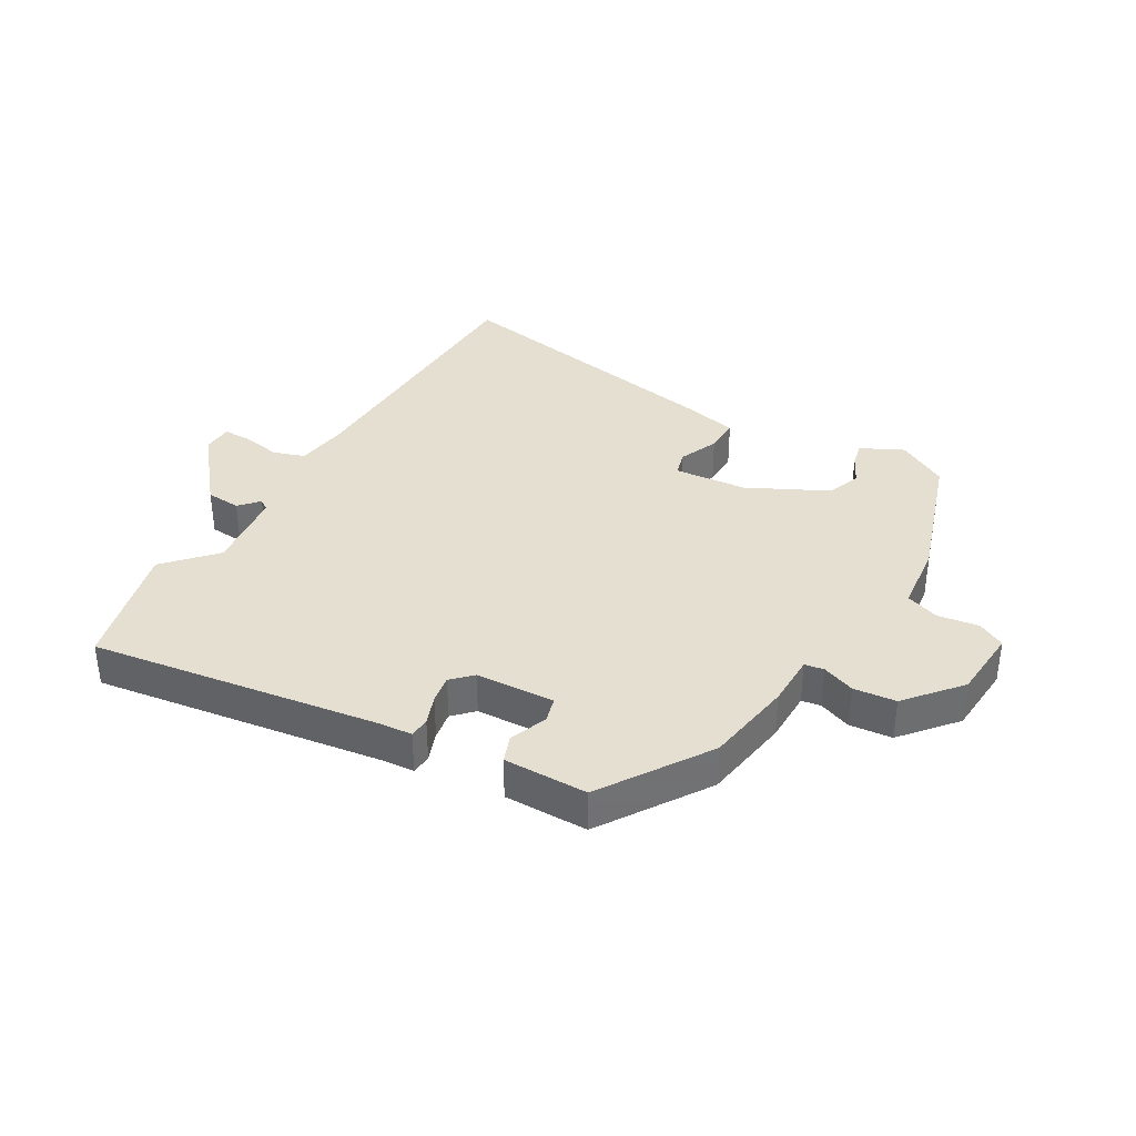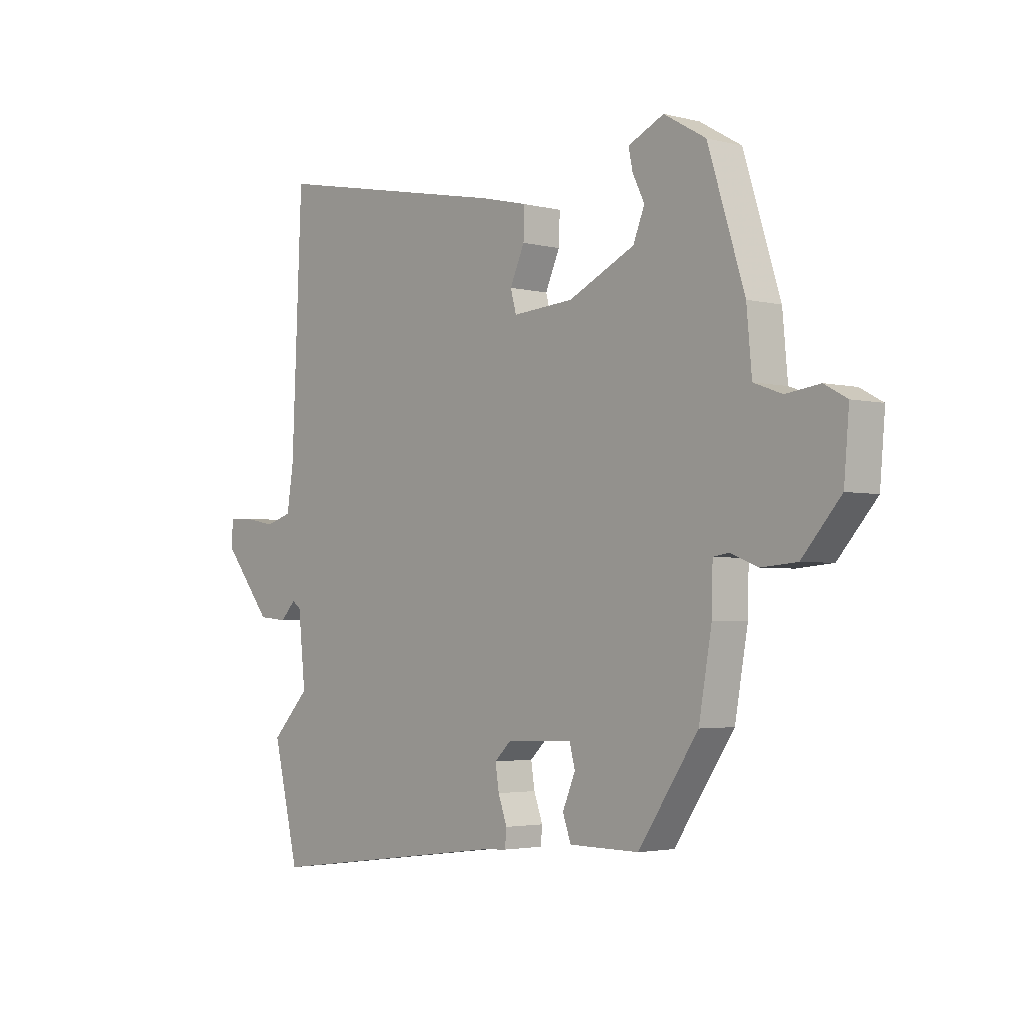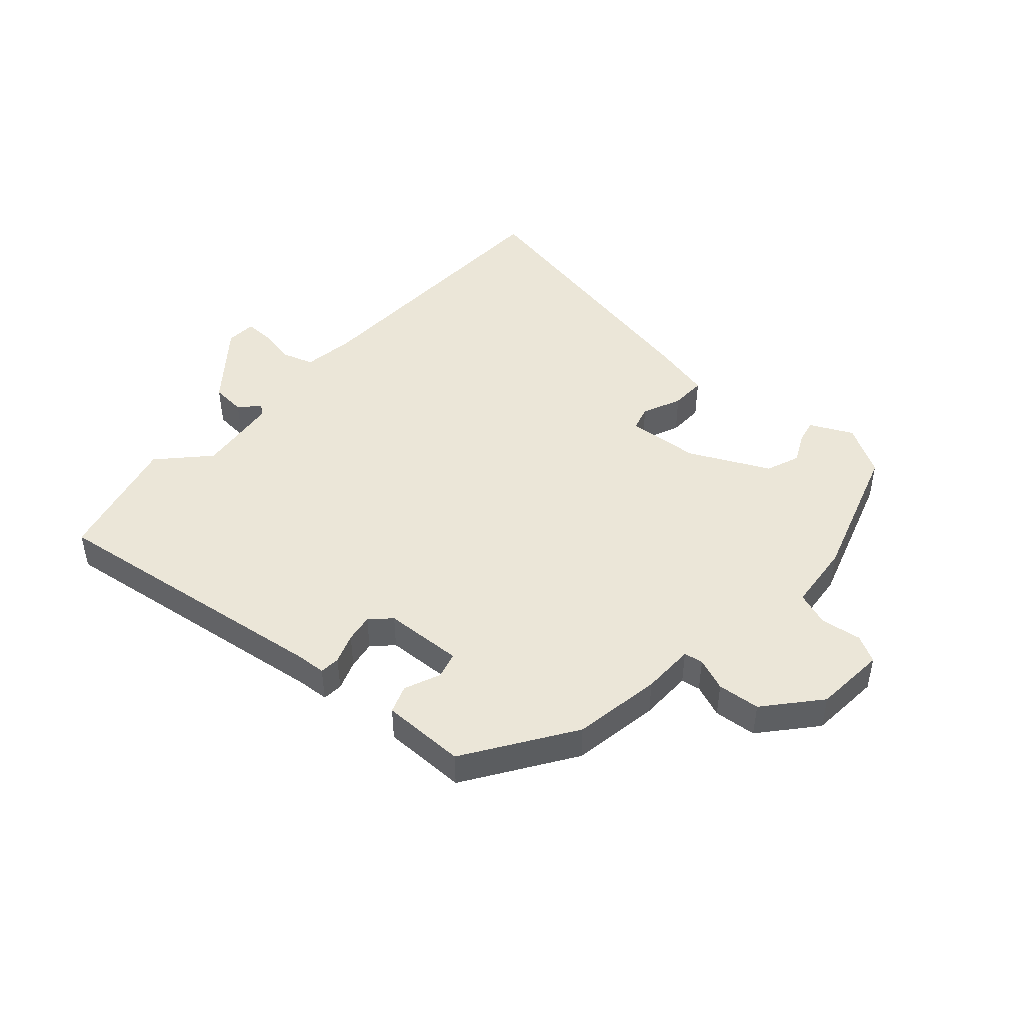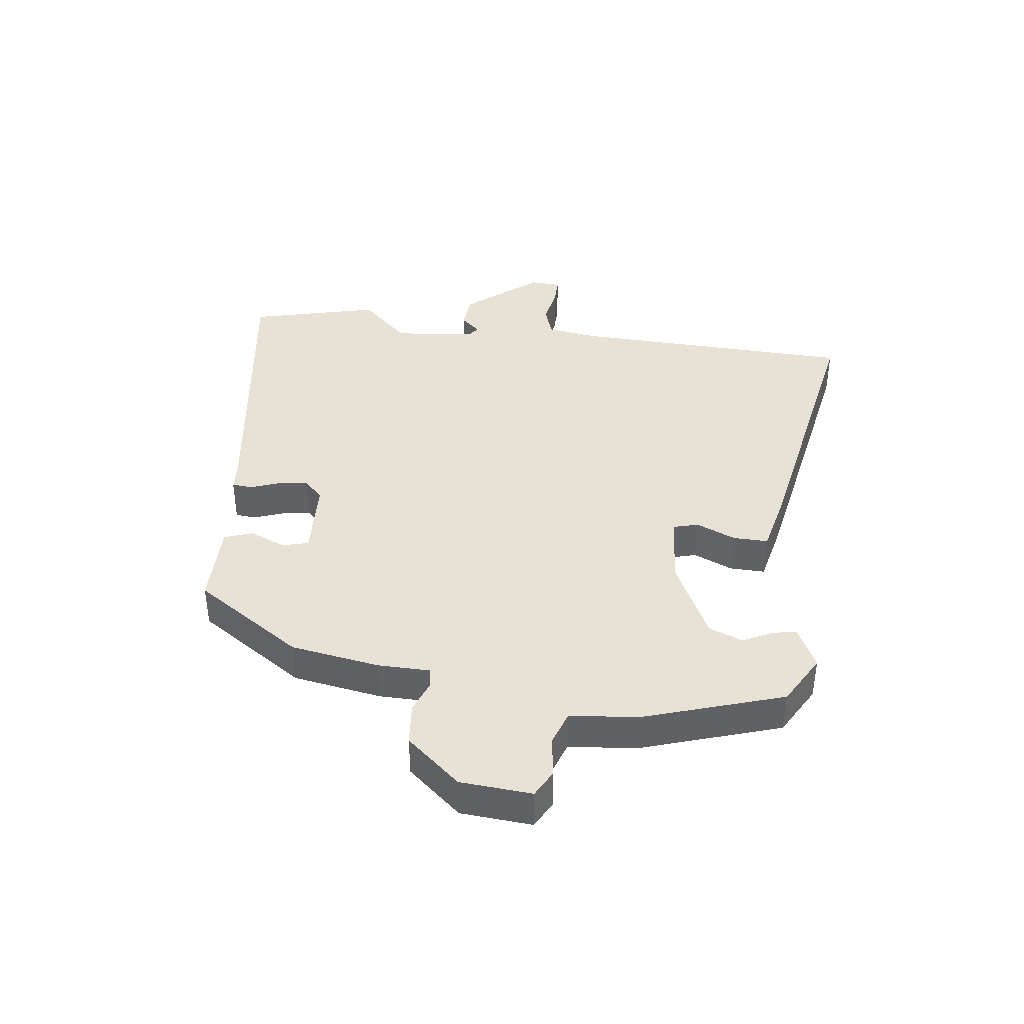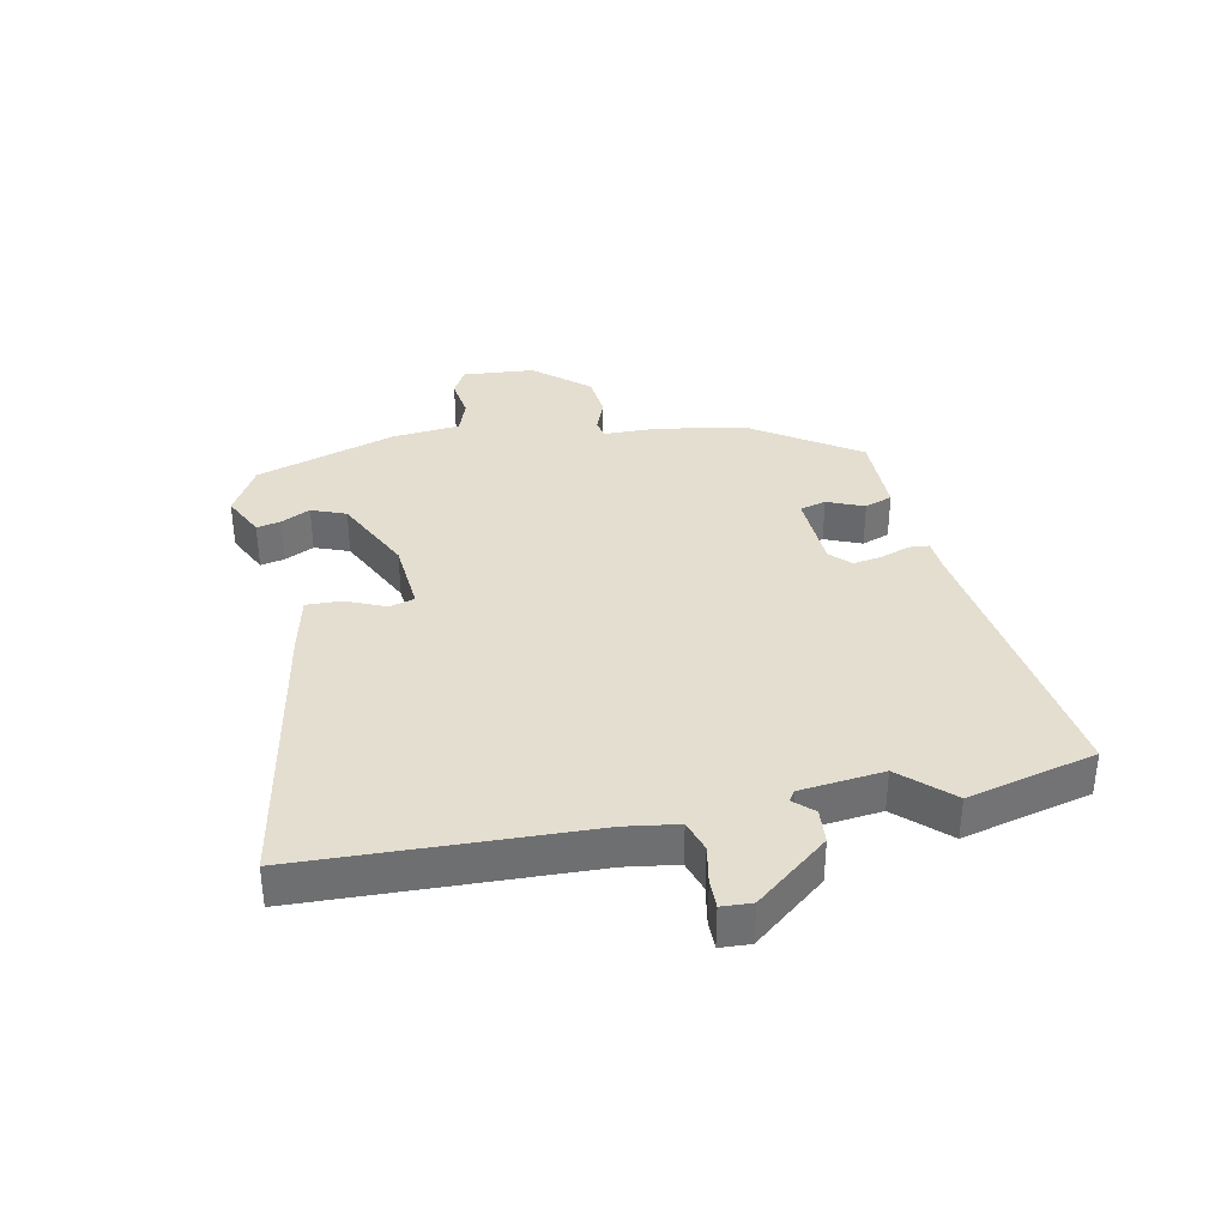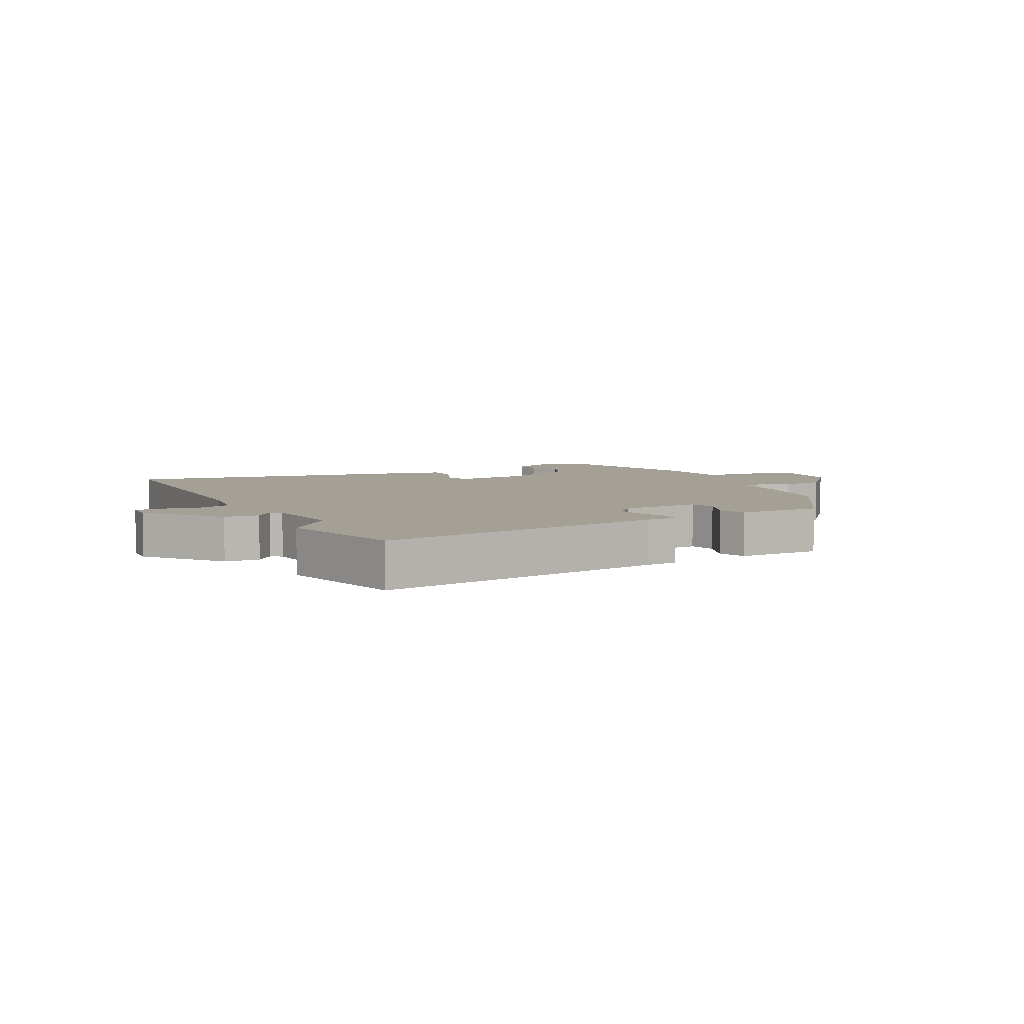
<metadata>
{"format":"obj","ext":"obj","renderer":"f3d","projection":"perspective","resolution":1024,"background":"white","views":[{"elev":36.6,"azim":-150.6,"up":"+Y"},{"elev":-3.0,"azim":-131.2,"up":"+Z"},{"elev":46.5,"azim":-138.7,"up":"+Y"},{"elev":40.1,"azim":-83.3,"up":"+Y"},{"elev":35.8,"azim":78.0,"up":"+Y"},{"elev":5.9,"azim":152.1,"up":"+Y"}]}
</metadata>
<code>
v -0.429 0.07 -0.311
v -0.454 0.07 -0.168
v -0.456 0.07 -0.083
v -0.487 0.07 -0.078
v -0.54 0.07 -0.099
v -0.609 0.07 -0.093
v -0.684 0.07 -0.007
v -0.694 0.07 0.109
v -0.65 0.07 0.133
v -0.584 0.07 0.124
v -0.529 0.07 0.144
v -0.519 0.07 0.254
v -0.448 0.07 0.48
v -0.367 0.07 0.527
v -0.298 0.07 0.494
v -0.306 0.07 0.455
v -0.329 0.07 0.408
v -0.307 0.07 0.353
v -0.178 0.07 0.291
v -0.06 0.07 0.282
v -0.049 0.07 0.323
v -0.077 0.07 0.386
v -0.079 0.07 0.443
v 0.014 0.07 0.465
v 0.476 0.07 0.555
v 0.496 0.07 0.095
v 0.509 0.07 0.012
v 0.56 0.07 -0.004
v 0.622 0.07 0.008
v 0.668 0.07 0.009
v 0.671 0.07 -0.04
v 0.577 0.07 -0.158
v 0.521 0.07 -0.163
v 0.492 0.07 -0.132
v 0.475 0.07 -0.144
v 0.461 0.07 -0.278
v 0.535 0.07 -0.356
v 0.485 0.07 -0.564
v 0.013 0.07 -0.502
v -0.036 0.07 -0.499
v -0.039 0.07 -0.466
v -0.022 0.07 -0.418
v -0.015 0.07 -0.372
v -0.047 0.07 -0.341
v -0.175 0.07 -0.336
v -0.186 0.07 -0.378
v -0.161 0.07 -0.437
v -0.177 0.07 -0.482
v -0.313 0.07 -0.483
v -0.429 0 -0.311
v -0.454 0 -0.168
v -0.456 0 -0.083
v -0.487 0 -0.078
v -0.54 0 -0.099
v -0.609 0 -0.093
v -0.684 0 -0.007
v -0.694 0 0.109
v -0.65 0 0.133
v -0.584 0 0.124
v -0.529 0 0.144
v -0.519 0 0.254
v -0.448 0 0.48
v -0.367 0 0.527
v -0.298 0 0.494
v -0.306 0 0.455
v -0.329 0 0.408
v -0.307 0 0.353
v -0.178 0 0.291
v -0.06 0 0.282
v -0.049 0 0.323
v -0.077 0 0.386
v -0.079 0 0.443
v 0.014 0 0.465
v 0.476 0 0.555
v 0.496 0 0.095
v 0.509 0 0.012
v 0.56 0 -0.004
v 0.622 0 0.008
v 0.668 0 0.009
v 0.671 0 -0.04
v 0.577 0 -0.158
v 0.521 0 -0.163
v 0.492 0 -0.132
v 0.475 0 -0.144
v 0.461 0 -0.278
v 0.535 0 -0.356
v 0.485 0 -0.564
v 0.013 0 -0.502
v -0.036 0 -0.499
v -0.039 0 -0.466
v -0.022 0 -0.418
v -0.015 0 -0.372
v -0.047 0 -0.341
v -0.175 0 -0.336
v -0.186 0 -0.378
v -0.161 0 -0.437
v -0.177 0 -0.482
v -0.313 0 -0.483
f 1 2 3
f 49 1 3
f 48 49 3
f 47 48 3
f 46 47 3
f 45 46 3
f 44 45 3
f 39 40 41 42
f 39 42 43
f 38 39 43
f 37 38 43
f 36 37 43
f 35 36 43 44
f 32 33 34
f 31 32 34
f 30 31 34
f 29 30 34
f 28 29 34
f 35 44 3
f 34 35 3
f 28 34 3
f 27 28 3
f 24 25 26
f 23 24 26
f 22 23 26
f 21 22 26
f 20 21 26 27
f 15 16 17
f 14 15 17
f 13 14 17
f 12 13 17
f 11 12 17
f 11 17 18
f 8 9 10
f 7 8 10
f 6 7 10
f 5 6 10
f 4 5 10
f 4 10 11
f 3 4 11
f 27 3 11
f 20 27 11
f 19 20 11
f 11 18 19
f 52 51 50
f 52 50 98
f 52 98 97
f 52 97 96
f 52 96 95
f 52 95 94
f 52 94 93
f 91 90 89 88
f 92 91 88
f 92 88 87
f 92 87 86
f 92 86 85
f 93 92 85 84
f 83 82 81
f 83 81 80
f 83 80 79
f 83 79 78
f 83 78 77
f 52 93 84
f 52 84 83
f 52 83 77
f 52 77 76
f 75 74 73
f 75 73 72
f 75 72 71
f 75 71 70
f 76 75 70 69
f 66 65 64
f 66 64 63
f 66 63 62
f 66 62 61
f 66 61 60
f 67 66 60
f 59 58 57
f 59 57 56
f 59 56 55
f 59 55 54
f 59 54 53
f 60 59 53
f 60 53 52
f 60 52 76
f 60 76 69
f 60 69 68
f 68 67 60
f 1 50 51 2
f 2 51 52 3
f 3 52 53 4
f 4 53 54 5
f 5 54 55 6
f 6 55 56 7
f 7 56 57 8
f 8 57 58 9
f 9 58 59 10
f 10 59 60 11
f 11 60 61 12
f 12 61 62 13
f 13 62 63 14
f 14 63 64 15
f 15 64 65 16
f 16 65 66 17
f 17 66 67 18
f 18 67 68 19
f 19 68 69 20
f 20 69 70 21
f 21 70 71 22
f 22 71 72 23
f 23 72 73 24
f 24 73 74 25
f 25 74 75 26
f 26 75 76 27
f 27 76 77 28
f 28 77 78 29
f 29 78 79 30
f 30 79 80 31
f 31 80 81 32
f 32 81 82 33
f 33 82 83 34
f 34 83 84 35
f 35 84 85 36
f 36 85 86 37
f 37 86 87 38
f 38 87 88 39
f 39 88 89 40
f 40 89 90 41
f 41 90 91 42
f 42 91 92 43
f 43 92 93 44
f 44 93 94 45
f 45 94 95 46
f 46 95 96 47
f 47 96 97 48
f 48 97 98 49
f 49 98 50 1

</code>
